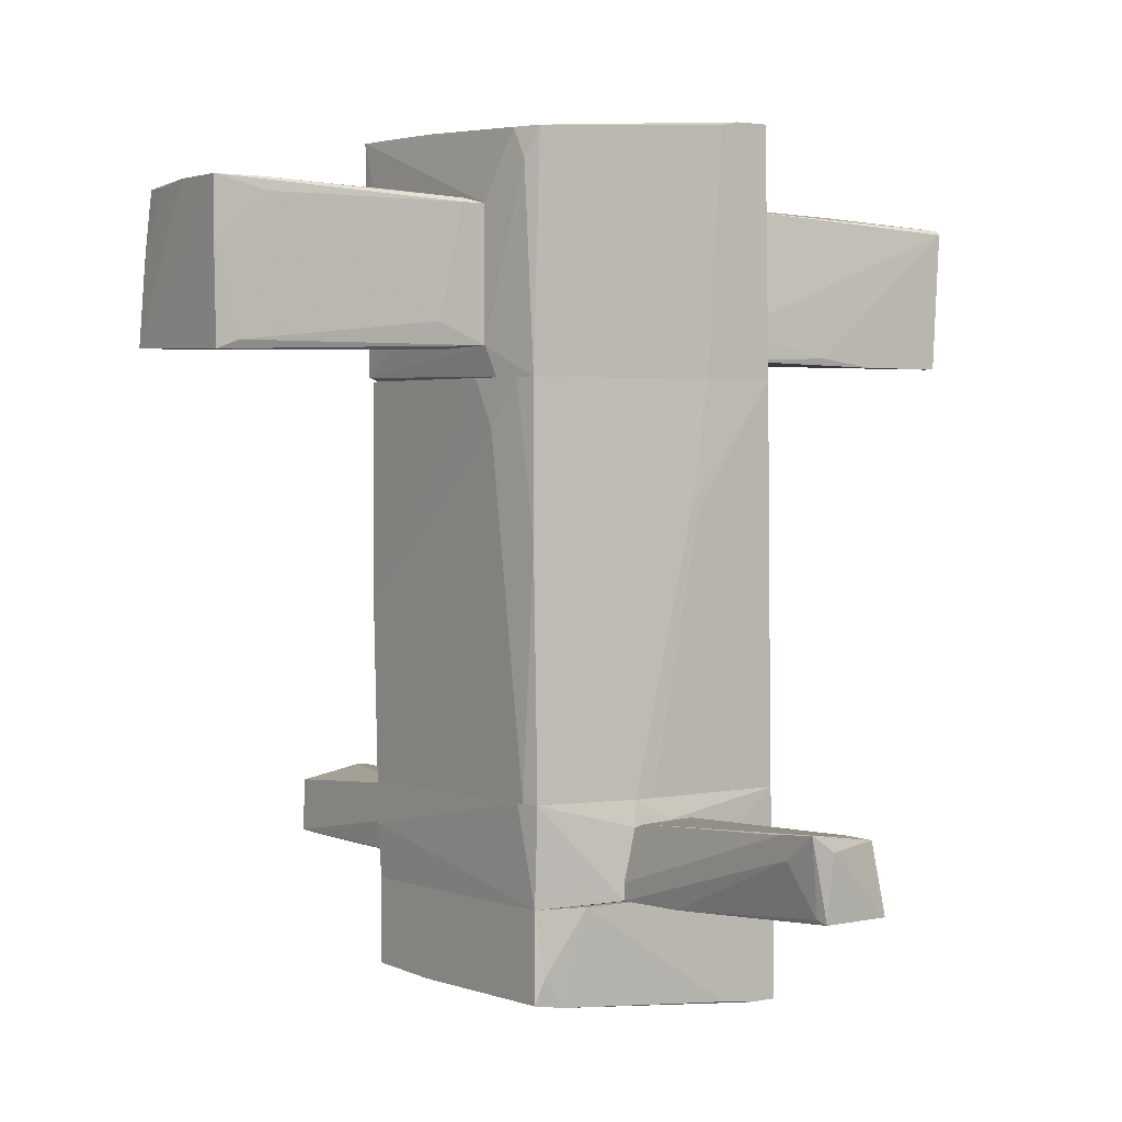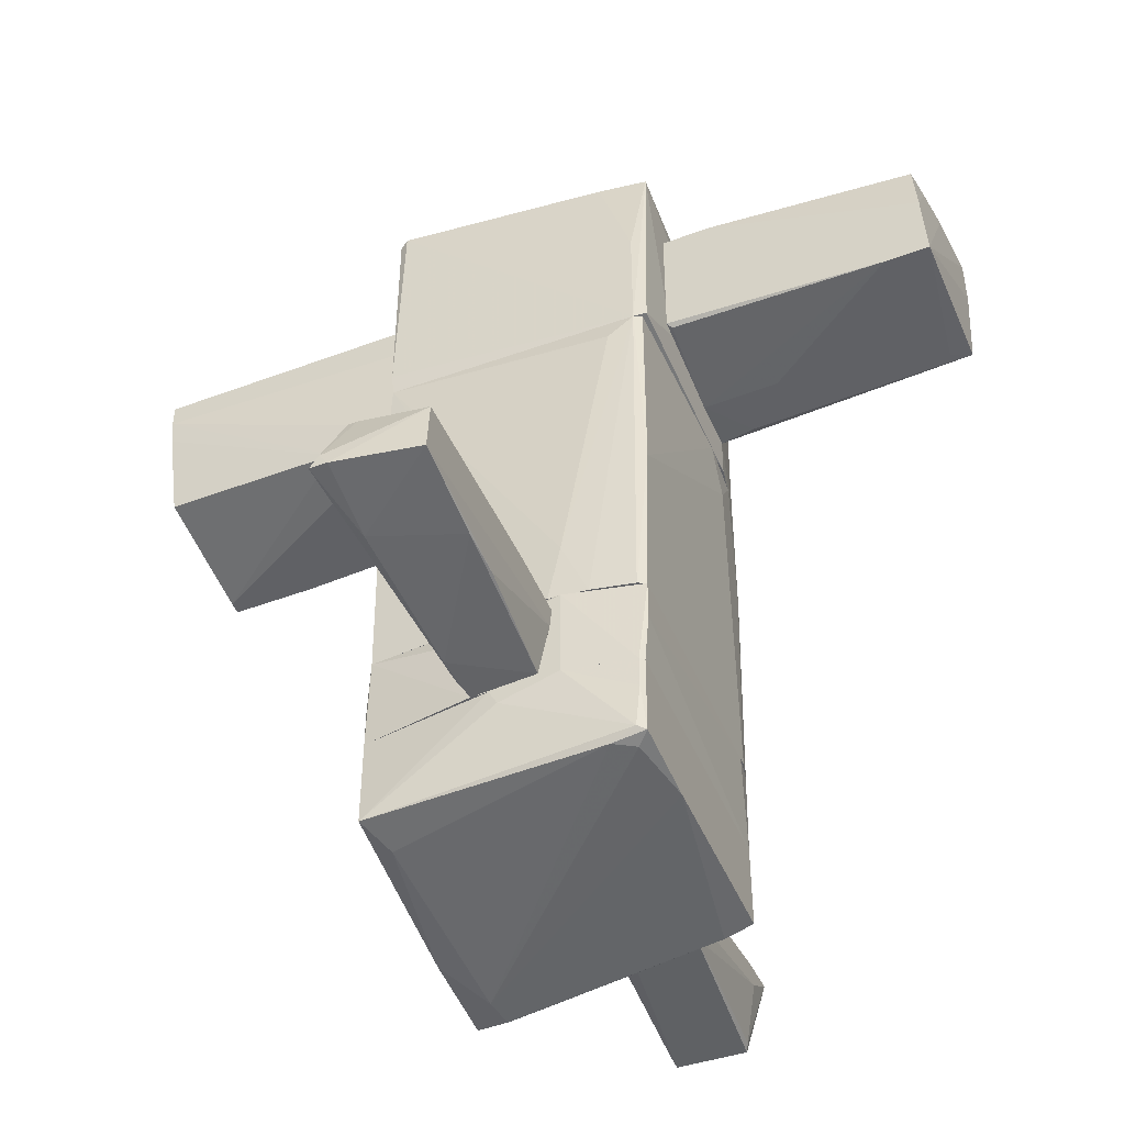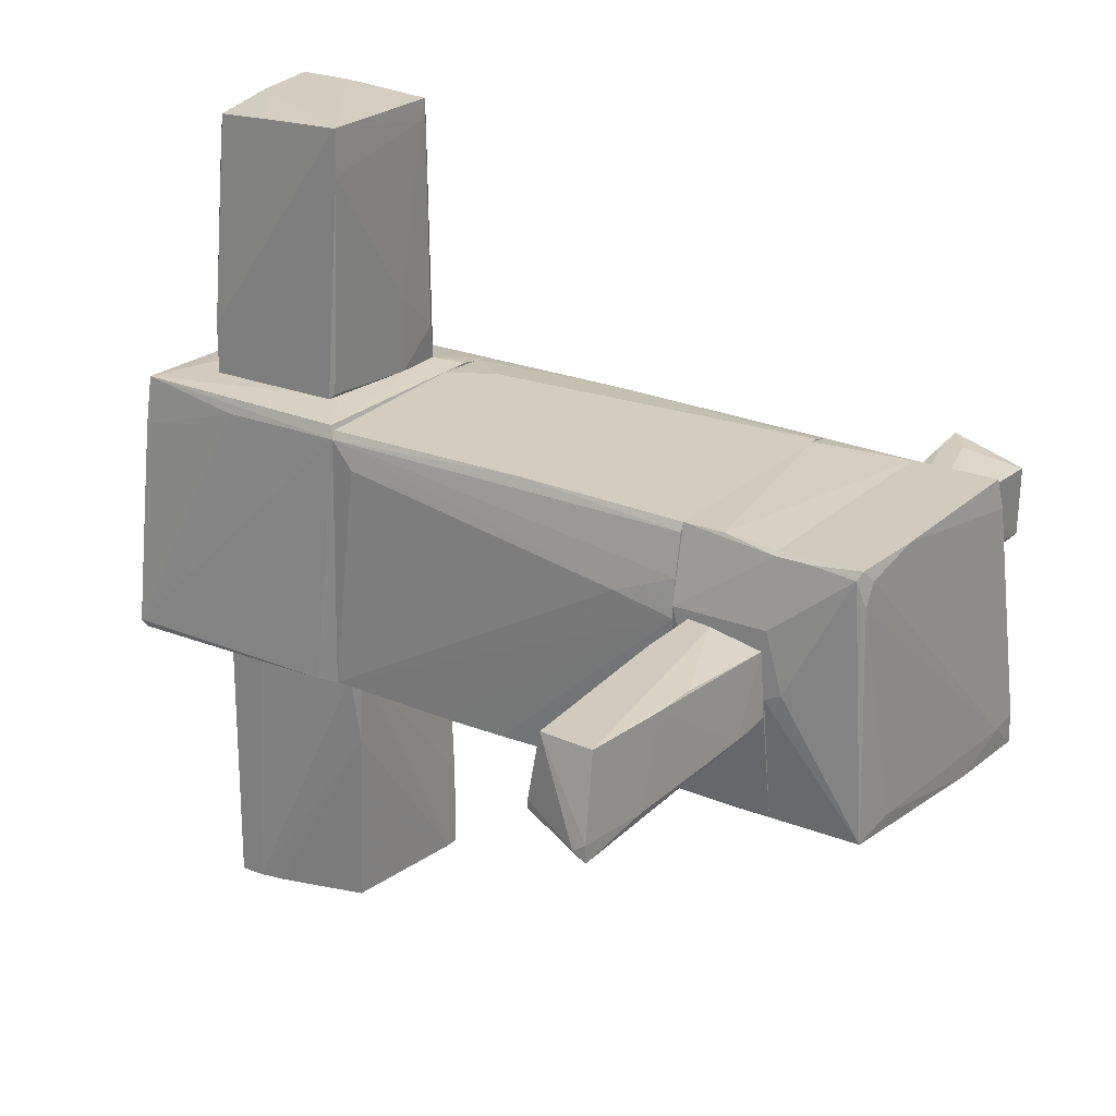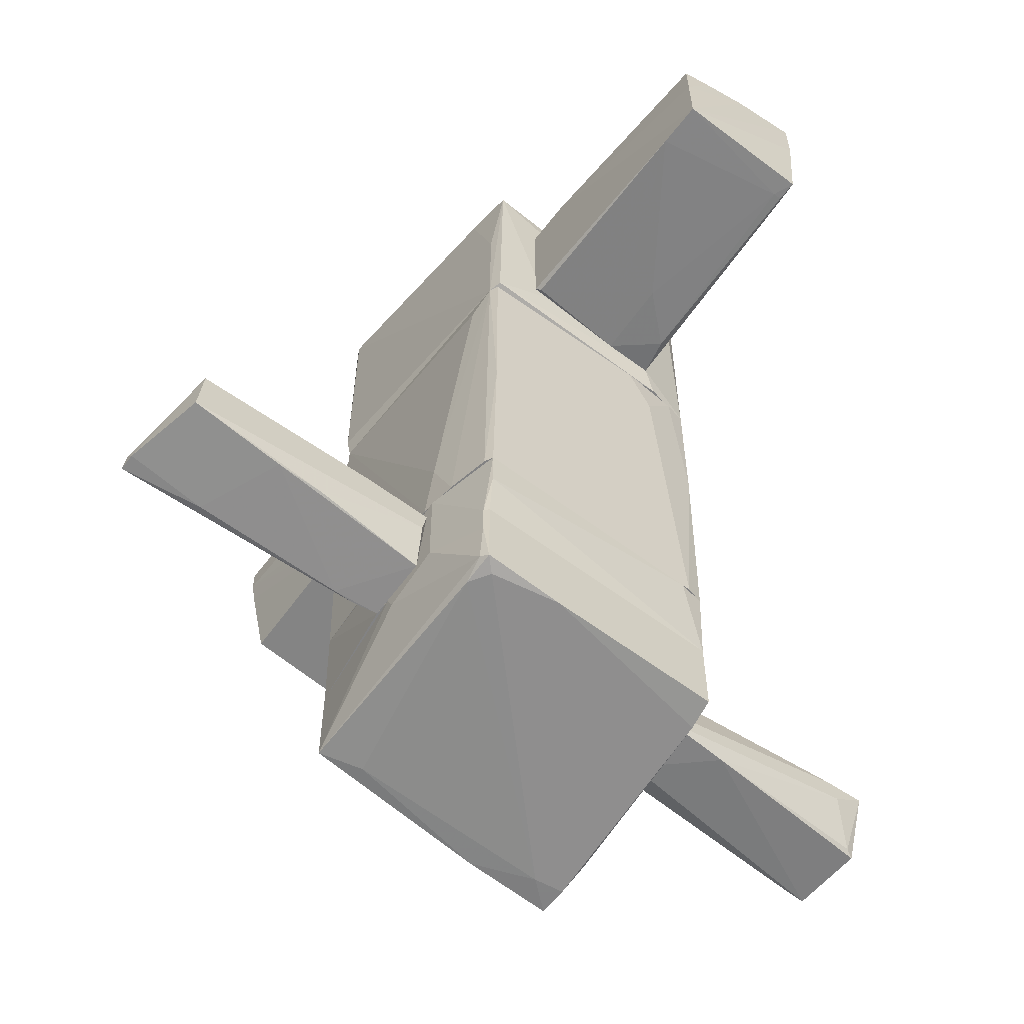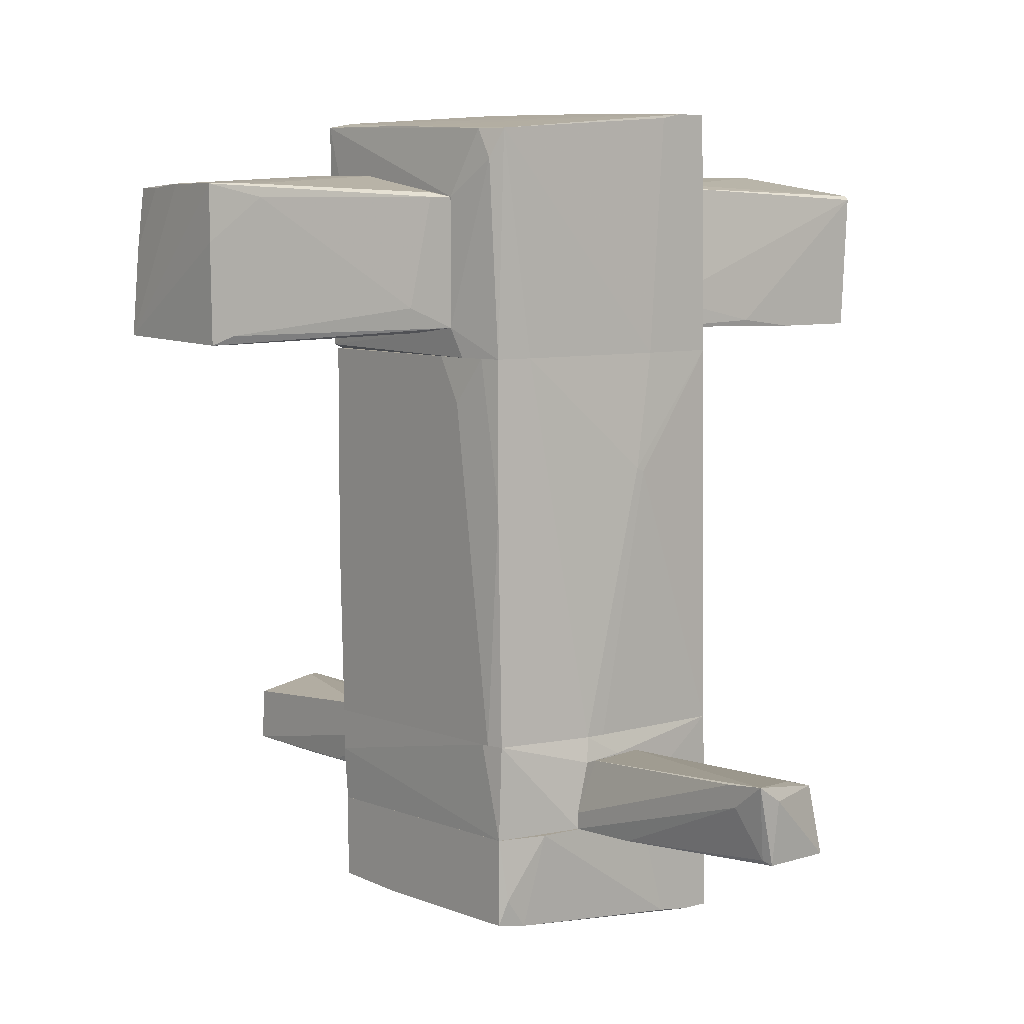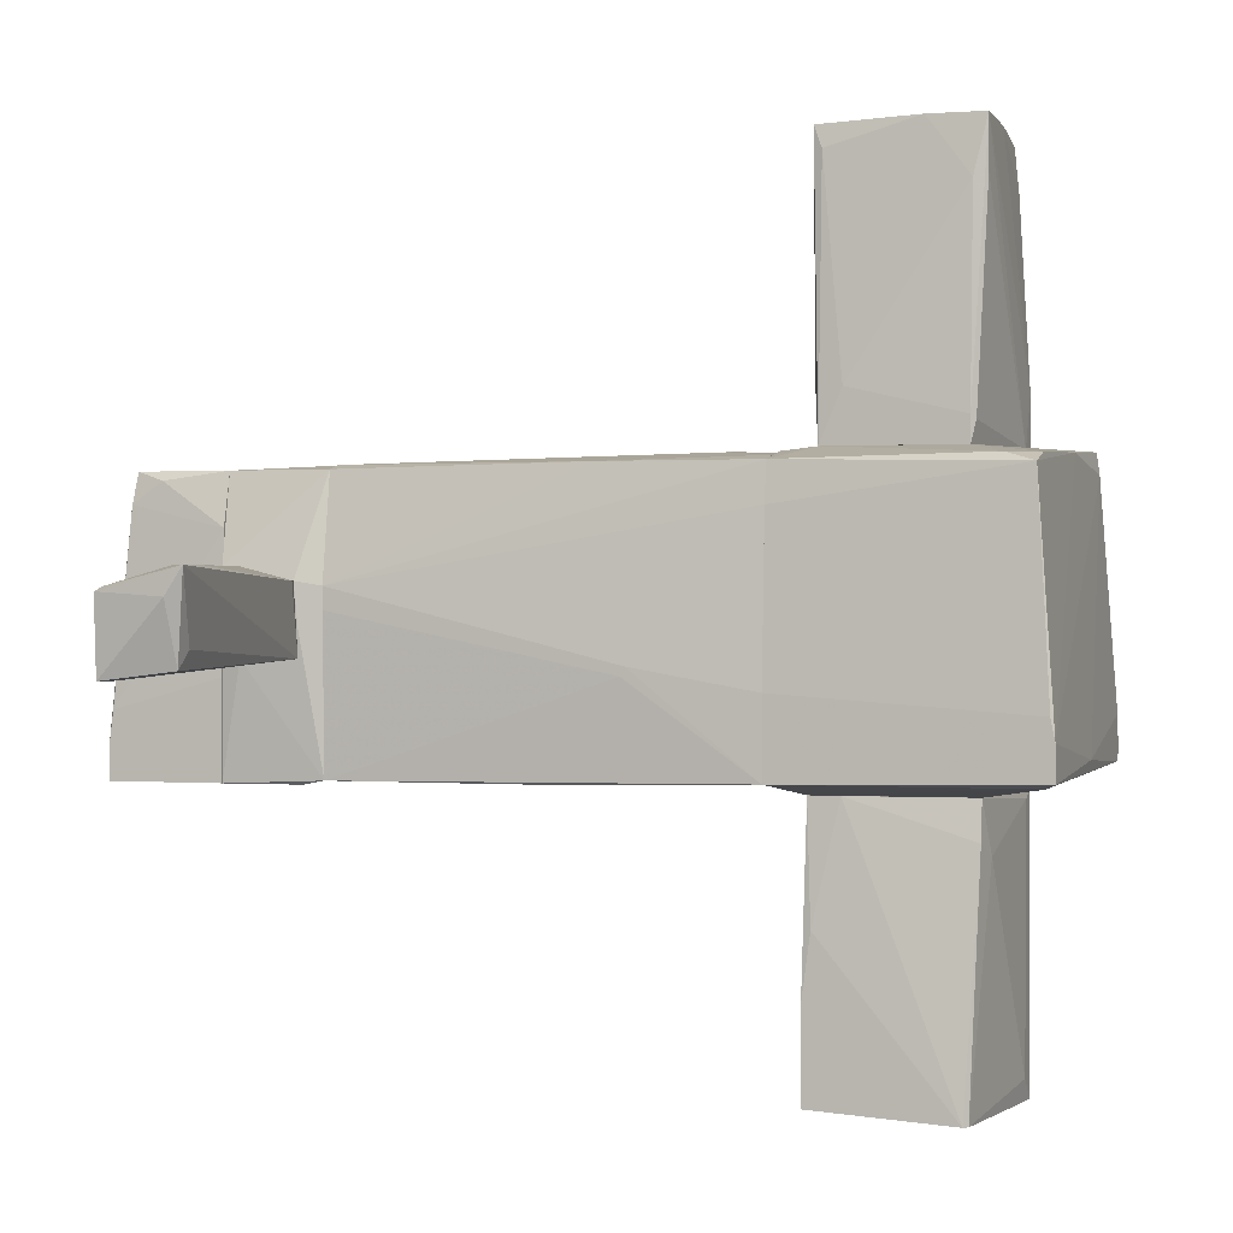
<metadata>
{"format":"obj","ext":"obj","renderer":"f3d","projection":"perspective","resolution":1024,"background":"white","views":[{"elev":2.1,"azim":53.4,"up":"+Y"},{"elev":-48.8,"azim":-67.4,"up":"+Y"},{"elev":23.6,"azim":-56.4,"up":"+Z"},{"elev":-60.9,"azim":-37.4,"up":"+Y"},{"elev":6.9,"azim":50.0,"up":"+Y"},{"elev":0.6,"azim":108.0,"up":"+Z"}]}
</metadata>
<code>
o convex_0
v 0.8254 1.072 1.001
v -1.059 -1.801 0.3217
v -0.9661 -1.801 -0.9755
v 1.104 -1.801 0.1981
v 1.073 1.072 -1.006
v -0.9968 1.072 -0.9445
v -0.9352 1.072 1.001
v 0.8563 -1.801 0.9704
v 1.072 -1.801 -1.037
v -0.9352 -1.801 0.9704
v 0.9799 1.072 0.9704
v 0.5782 0.732 1.032
v -0.9968 0.8864 0.7542
v -0.9968 0.1142 -0.9755
v 1.104 0.207 -0.296
v 0.9799 -1.801 0.9396
v 0.4855 -1.77 -1.037
v 1.042 -0.133 -1.037
v -0.9352 -0.503 1.001
v -1.059 -1.337 0.4145
v 1.011 1.072 0.6924
v -0.9661 -1.801 0.9086
v 1.073 1.072 -0.4502
v 0.393 1.072 1.032
v -0.9661 1.072 0.9394
v -0.4099 -1.801 -1.006
v 0.9181 1.072 -1.006
v -0.9968 -0.3793 -0.9755
v 0.9799 -0.04018 0.9704
v -1.028 -1.801 0.5996
v 1.104 0.1761 -0.3578
v 1.104 -1.801 0.04371
f 9 31 32
f 2 3 4
f 1 5 6
f 1 6 7
f 2 4 8
f 4 3 9
f 2 8 10
f 5 1 11
f 10 8 12
f 2 6 14
f 8 4 16
f 17 14 18
f 5 9 18
f 9 17 18
f 10 12 19
f 6 2 20
f 13 6 20
f 5 11 21
f 11 4 21
f 4 15 21
f 2 10 22
f 10 19 22
f 15 5 23
f 5 21 23
f 21 15 23
f 1 7 24
f 12 1 24
f 7 19 24
f 19 12 24
f 7 6 25
f 6 13 25
f 19 7 25
f 13 20 25
f 22 19 25
f 9 3 26
f 17 9 26
f 14 17 26
f 6 5 27
f 14 6 27
f 18 14 27
f 5 18 27
f 3 2 28
f 2 14 28
f 26 3 28
f 14 26 28
f 11 1 29
f 4 11 29
f 1 12 29
f 12 8 29
f 16 4 29
f 8 16 29
f 20 2 30
f 2 22 30
f 25 20 30
f 22 25 30
f 9 5 31
f 15 4 31
f 5 15 31
f 4 9 32
f 31 4 32
o convex_1
v -0.5955 2.4 -3.107
v 0.6092 1.257 -1.933
v 0.5783 1.443 -1.099
v -0.5027 1.227 -1.099
v 0.4857 2.307 -1.099
v 0.6092 1.196 -3.045
v 0.6092 2.215 -3.107
v -0.5955 2.4 -1.099
v -0.4409 1.35 -3.076
v 0.5783 1.227 -1.099
v -0.5955 2.215 -3.107
v 0.3312 2.339 -1.47
v -0.5336 1.319 -1.161
v 0.5783 2.246 -3.107
v -0.4409 2.4 -2.952
v -0.5955 2.122 -1.099
v -0.5027 1.257 -1.686
v 0.5165 2.307 -1.377
v 0.5165 1.196 -3.045
v 0.6092 1.196 -2.396
v -0.4718 2.4 -1.161
v -0.5645 2.029 -3.107
f 49 43 54
f 36 35 37
f 35 34 39
f 34 38 39
f 36 37 40
f 39 38 41
f 34 35 42
f 35 36 42
f 33 39 43
f 40 33 43
f 39 33 46
f 44 46 47
f 33 40 47
f 46 33 47
f 36 40 48
f 40 43 48
f 45 36 48
f 43 45 48
f 36 45 49
f 45 43 49
f 37 35 50
f 35 39 50
f 44 37 50
f 39 46 50
f 46 44 50
f 41 38 51
f 36 49 51
f 49 41 51
f 38 34 52
f 34 42 52
f 42 36 52
f 36 51 52
f 51 38 52
f 40 37 53
f 37 44 53
f 44 47 53
f 47 40 53
f 39 41 54
f 43 39 54
f 41 49 54
o convex_2
v 0.9798 -2.975 0.8778
v 0.424 -3.284 -1.068
v 0.424 -3.222 -1.068
v -0.966 -2.759 0.9086
v 1.073 -2.511 -1.068
v -0.9351 -2.511 -1.006
v 0.9489 -2.511 0.9397
v -0.9351 -3.16 0.6924
v -0.9351 -3.191 -1.006
v 1.073 -3.314 -0.8516
v -0.966 -2.511 0.9086
v 0.9489 -3.16 0.9397
v -1.059 -2.635 -0.01807
v -0.9351 -3.129 0.9397
v 1.042 -2.511 0.5688
v 1.073 -3.314 -1.068
v -0.3482 -3.16 0.9397
v -1.059 -2.511 0.4143
v 0.9798 -3.191 0.7233
v -0.9351 -2.511 0.9397
v 0.8563 -3.314 -0.8827
v -0.6261 -3.222 -0.9135
v -0.966 -3.098 0.8776
v 1.073 -3.284 -0.6048
v 1.073 -2.511 -0.3884
v -1.059 -2.511 -0.07939
v -0.8425 -3.16 0.8469
f 75 71 81
f 56 57 59
f 59 57 60
f 57 56 60
f 60 56 63
f 55 61 66
f 65 58 68
f 66 61 68
f 61 55 69
f 56 59 70
f 59 64 70
f 66 68 71
f 65 60 72
f 58 65 72
f 55 66 73
f 69 55 73
f 71 64 73
f 66 71 73
f 59 60 74
f 60 65 74
f 65 68 74
f 68 61 74
f 61 69 74
f 56 70 75
f 70 64 75
f 64 71 75
f 63 56 76
f 62 63 76
f 56 75 76
f 75 62 76
f 63 62 77
f 67 63 77
f 68 58 77
f 62 68 77
f 58 72 77
f 72 67 77
f 64 59 78
f 69 73 78
f 73 64 78
f 59 74 79
f 74 69 79
f 78 59 79
f 69 78 79
f 60 63 80
f 63 67 80
f 72 60 80
f 67 72 80
f 68 62 81
f 71 68 81
f 62 75 81
o convex_3
v -0.5026 1.35 1.063
v 1.073 2.833 -0.5737
v 1.011 2.74 0.9394
v -1.059 2.895 -0.8828
v 1.072 1.072 -1.006
v -0.9969 1.072 -0.9446
v -0.9351 2.771 1.063
v 0.9798 1.072 0.9705
v -0.966 1.072 0.9394
v 0.9798 2.771 -1.006
v -0.6572 2.462 -1.099
v 0.5784 1.227 -1.099
v 0.5475 2.246 1.063
v 1.073 2.864 -0.7283
v -0.5026 1.226 -1.099
v -0.8733 2.802 0.9085
v 1.072 1.072 -0.4503
v 0.4855 2.307 -1.099
v 0.6401 1.072 1.032
v -1.028 1.226 -0.9446
v -0.9351 1.103 1.032
v 1.073 2.864 -0.9755
v -0.9969 2.895 -0.9446
v 0.7945 2.74 1.001
v -0.008541 2.895 -0.8828
v -0.966 1.999 0.9394
v 0.5475 1.288 1.063
v 0.918 2.524 1.001
v 1.011 1.072 0.6922
v -1.028 2.895 -0.6356
v 0.5166 2.709 -1.037
v -0.966 2.802 0.6922
v -1.028 2.863 -0.9446
v -0.1321 2.771 1.032
f 88 105 115
f 87 86 89
f 87 89 90
f 91 86 93
f 88 82 94
f 84 83 95
f 86 87 96
f 92 93 96
f 93 86 96
f 83 84 98
f 86 83 98
f 89 86 98
f 91 93 99
f 93 92 99
f 90 89 100
f 87 90 101
f 90 85 101
f 96 87 101
f 92 96 101
f 82 88 102
f 88 90 102
f 90 100 102
f 83 86 103
f 86 91 103
f 95 83 103
f 88 94 105
f 97 95 106
f 95 103 106
f 103 104 106
f 104 85 106
f 85 90 107
f 90 88 107
f 94 82 108
f 100 89 108
f 82 102 108
f 102 100 108
f 89 84 109
f 84 105 109
f 105 94 109
f 94 108 109
f 108 89 109
f 84 89 110
f 98 84 110
f 89 98 110
f 106 85 111
f 97 106 111
f 91 99 112
f 99 92 112
f 103 91 112
f 104 103 112
f 92 104 112
f 88 97 113
f 85 107 113
f 107 88 113
f 111 85 113
f 97 111 113
f 101 85 114
f 92 101 114
f 85 104 114
f 104 92 114
f 84 95 115
f 97 88 115
f 95 97 115
f 105 84 115
o convex_4
v -0.3173 2.307 3.04
v 0.3621 1.227 2.916
v 0.4239 1.227 2.916
v -0.441 2.4 1.064
v -0.5955 1.257 3.071
v 0.5475 1.288 1.064
v 0.4547 2.338 3.102
v -0.5955 1.381 1.064
v 0.5475 2.246 1.064
v -0.5955 2.4 1.434
v -0.5336 2.307 3.009
v 0.4239 1.227 3.071
v 0.1457 1.257 1.651
v 0.5475 1.443 1.434
v -0.5955 2.4 1.064
v -0.5645 1.35 1.094
v 0.5165 2.277 1.218
v 0.4547 1.288 2.916
v -0.5955 1.257 2.731
v 0.4856 2.246 2.7
v -0.008665 2.338 3.071
v 0.4856 1.257 1.342
v 0.4547 2.338 2.731
v 0.4547 1.937 3.102
v 0.1767 1.288 1.064
v -0.5645 1.875 3.04
v 0.5475 2.246 1.249
v -0.5336 2.338 2.7
f 126 136 143
f 119 121 123
f 121 119 124
f 122 119 125
f 123 120 125
f 117 118 127
f 120 117 127
f 118 121 127
f 121 124 129
f 119 123 130
f 125 119 130
f 123 125 130
f 124 119 132
f 127 121 133
f 121 129 133
f 117 120 134
f 120 123 134
f 128 117 134
f 123 131 134
f 133 129 135
f 120 122 136
f 122 125 136
f 126 116 136
f 118 117 137
f 121 118 137
f 117 128 137
f 119 122 138
f 122 124 138
f 132 119 138
f 124 132 138
f 122 120 139
f 120 127 139
f 127 133 139
f 135 122 139
f 133 135 139
f 123 121 140
f 131 123 140
f 128 134 140
f 134 131 140
f 121 137 140
f 137 128 140
f 125 120 141
f 116 126 141
f 126 125 141
f 136 116 141
f 120 136 141
f 124 122 142
f 129 124 142
f 122 135 142
f 135 129 142
f 125 126 143
f 136 125 143
o convex_5
v 2.802 -2.017 0.3218
v 2.864 -2.419 -0.3577
v 2.864 -2.357 -0.3577
v 1.134 -2.449 -0.2649
v 1.134 -1.955 -0.2649
v 1.134 -2.48 0.3218
v 2.926 -1.924 -0.2959
v 3.019 -2.419 0.1674
v 1.227 -1.955 0.2291
v 3.05 -1.832 0.3218
v 2.988 -2.419 -0.3577
v 1.66 -2.48 0.2909
v 1.196 -2.48 -0.1414
v 1.134 -2.357 0.3218
v 1.134 -1.986 0.2291
v 2.833 -1.894 -0.1723
v 3.05 -1.955 0.1364
v 2.741 -1.863 0.3218
v 2.957 -2.388 0.1982
f 155 151 162
f 146 145 147
f 146 147 148
f 148 147 149
f 146 148 150
f 149 144 153
f 148 152 153
f 145 146 154
f 147 145 154
f 146 150 154
f 144 149 155
f 154 151 155
f 154 155 156
f 149 147 156
f 147 154 156
f 155 149 156
f 148 149 157
f 149 153 157
f 152 148 158
f 148 157 158
f 157 152 158
f 150 148 159
f 148 153 159
f 153 150 159
f 150 153 160
f 153 151 160
f 154 150 160
f 151 154 160
f 153 152 161
f 152 157 161
f 157 153 161
f 153 144 162
f 151 153 162
f 144 155 162
o convex_6
v -1.09 -2.11 0.3528
v -3.097 -2.449 -0.3577
v -3.097 -2.449 -0.2341
v -2.943 -1.924 -0.2033
v -1.09 -2.048 -0.265
v -1.059 -2.511 -0.2033
v -2.974 -2.419 0.3528
v -1.553 -1.924 0.3528
v -2.943 -2.017 0.3528
v -1.059 -2.48 0.2601
v -1.059 -1.924 0.1674
v -1.059 -1.986 -0.2341
v -1.399 -2.511 -0.2341
v -1.059 -1.924 0.3528
v -2.974 -2.388 -0.3577
v -2.263 -2.449 0.3218
v -1.244 -2.511 -0.2341
v -2.511 -2.48 -0.265
v -1.924 -2.449 0.3218
v -2.943 -1.924 -0.1414
v -3.097 -2.357 -0.2959
f 182 166 183
f 169 163 170
f 165 169 171
f 169 170 171
f 166 170 173
f 172 168 173
f 167 166 174
f 168 167 174
f 166 173 174
f 173 168 174
f 168 172 175
f 170 163 176
f 163 172 176
f 173 170 176
f 172 173 176
f 164 166 177
f 166 167 177
f 175 172 178
f 167 168 179
f 175 164 179
f 168 175 179
f 164 177 179
f 177 167 179
f 165 164 180
f 169 165 180
f 164 175 180
f 178 169 180
f 175 178 180
f 163 169 181
f 172 163 181
f 169 178 181
f 178 172 181
f 170 166 182
f 171 170 182
f 171 182 183
f 164 165 183
f 166 164 183
f 165 171 183
o convex_7
v 0.7945 -1.801 0.9706
v 0.9181 -2.511 -1.068
v 0.9181 -2.449 -1.068
v -1.059 -1.986 -0.234
v -0.9352 -2.511 0.9394
v 0.9488 -2.511 0.9396
v 1.072 -1.801 -1.037
v -0.9352 -2.511 -1.006
v -0.9352 -1.801 0.9704
v -0.9661 -1.801 -0.9752
v 1.134 -2.48 0.3216
v 0.9797 -1.801 0.9396
v -1.059 -2.511 0.4142
v 1.072 -2.511 -1.068
v 1.134 -1.955 -0.07955
v -1.059 -1.801 0.4142
v 1.042 -1.955 -1.068
v -1.059 -2.511 -0.2031
v 1.103 -1.801 0.1981
v -0.9352 -2.11 0.9704
v 1.134 -2.357 -0.2649
v -0.9352 -2.202 -1.006
v 1.134 -1.986 0.229
v -0.9661 -2.511 0.9085
v -0.4101 -1.801 -1.006
f 200 205 208
f 188 185 189
f 186 185 191
f 185 188 191
f 184 190 192
f 192 190 193
f 184 189 195
f 190 184 195
f 189 194 195
f 191 188 196
f 185 186 197
f 189 185 197
f 194 189 197
f 192 193 199
f 193 187 199
f 187 196 199
f 197 186 200
f 190 197 200
f 193 191 201
f 187 193 201
f 196 187 201
f 191 196 201
f 190 195 202
f 198 190 202
f 188 189 203
f 189 184 203
f 184 192 203
f 197 190 204
f 194 197 204
f 198 194 204
f 190 198 204
f 186 191 205
f 191 193 205
f 200 186 205
f 195 194 206
f 194 198 206
f 202 195 206
f 198 202 206
f 196 188 207
f 192 199 207
f 199 196 207
f 188 203 207
f 203 192 207
f 193 190 208
f 190 200 208
f 205 193 208

</code>
